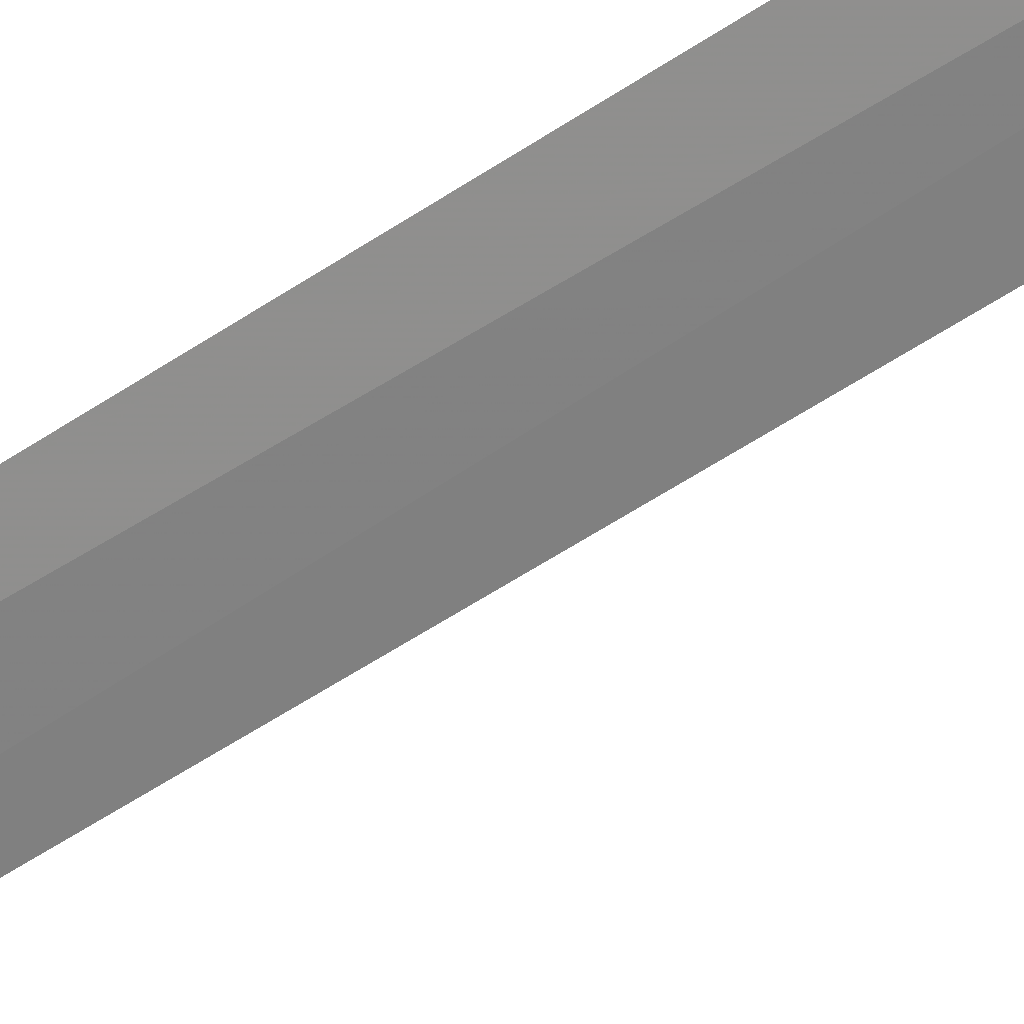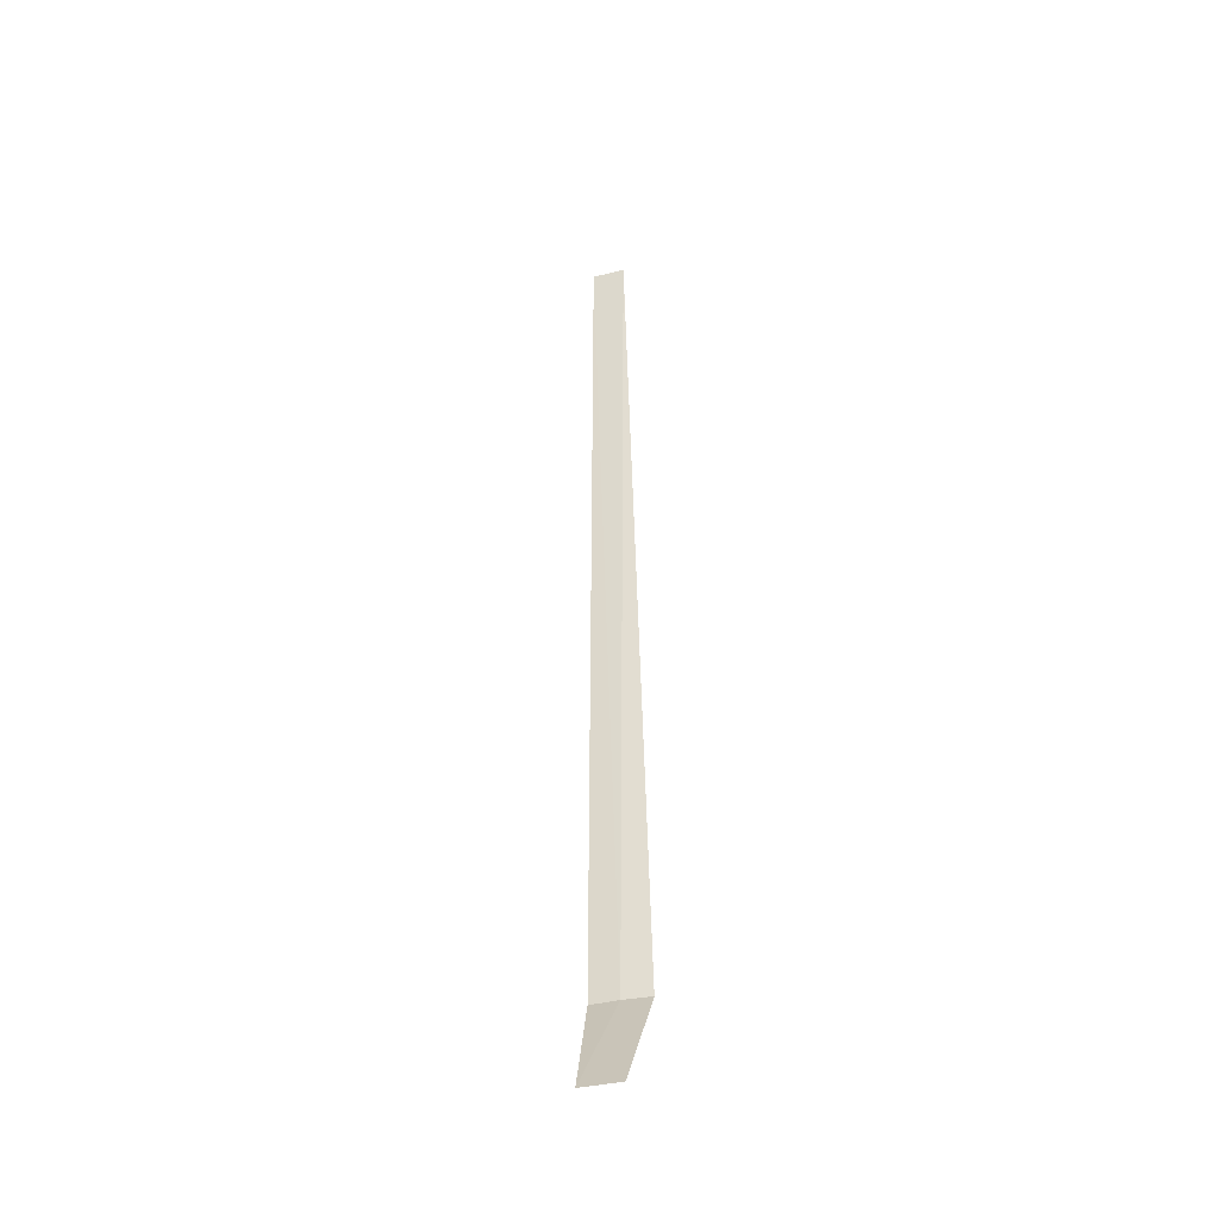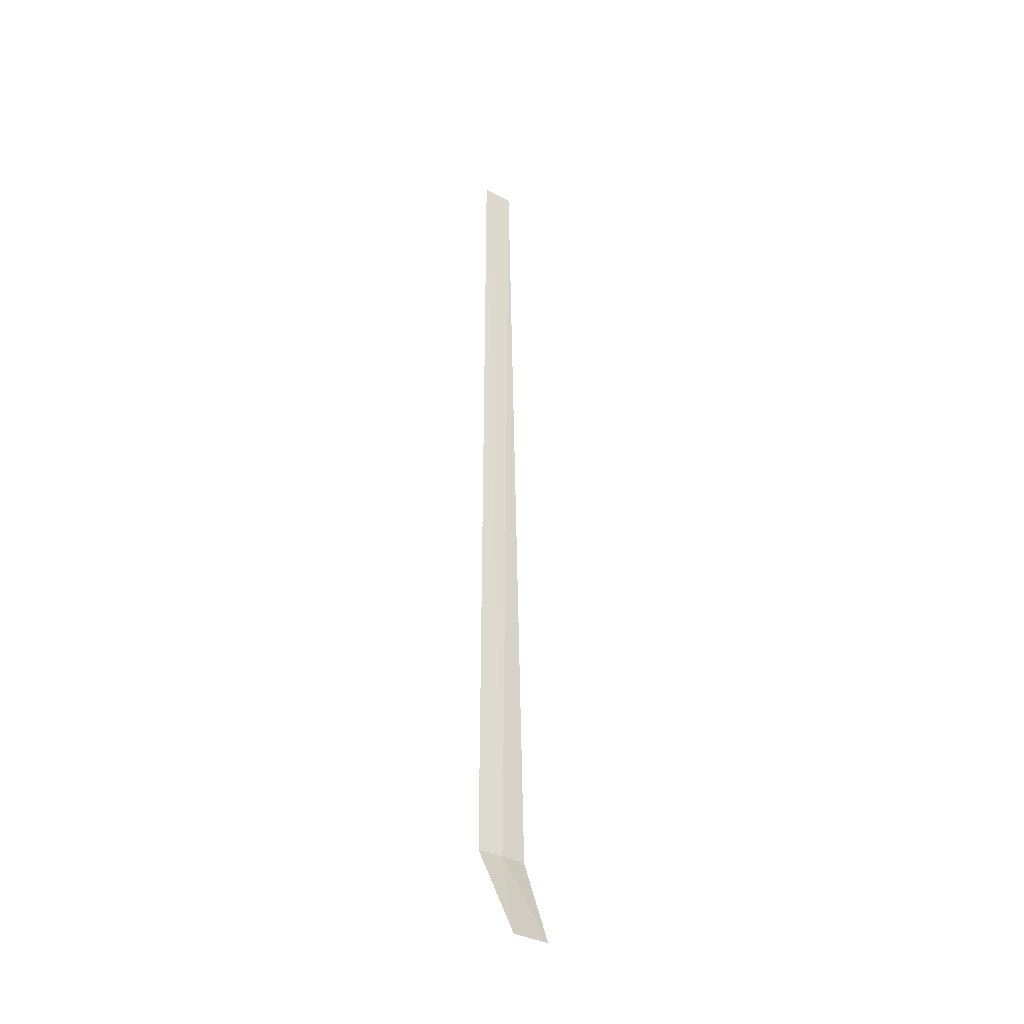
<metadata>
{"format":"obj","ext":"obj","renderer":"f3d","projection":"perspective","resolution":1024,"background":"white","views":[{"elev":61.1,"azim":56.5,"up":"+Y"},{"elev":-40.2,"azim":133.3,"up":"+Z"},{"elev":-34.6,"azim":81.2,"up":"+Z"}]}
</metadata>
<code>
v -24.54 -26.27 86.5
v -24.76 -25.91 86.5
v -24.59 -26.19 100
v -24.36 -26.65 100
v -24.36 -26.66 86.5
v -23.72 -26.23 85
v -24.01 -25.7 85
f 1 3 2
f 1 5 4
f 1 4 3
f 1 6 5
f 1 2 7
f 1 7 6

</code>
